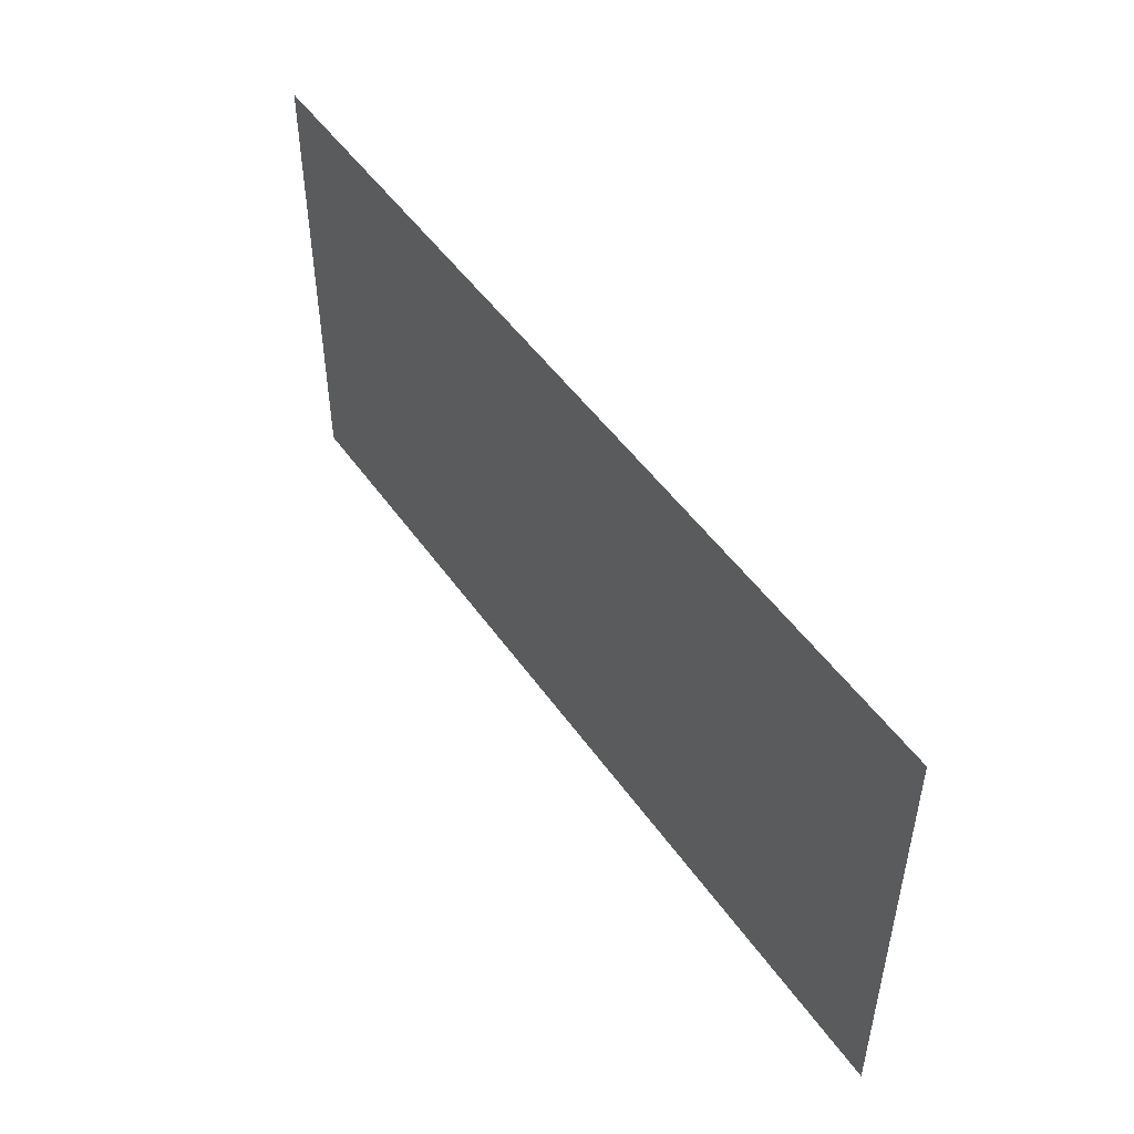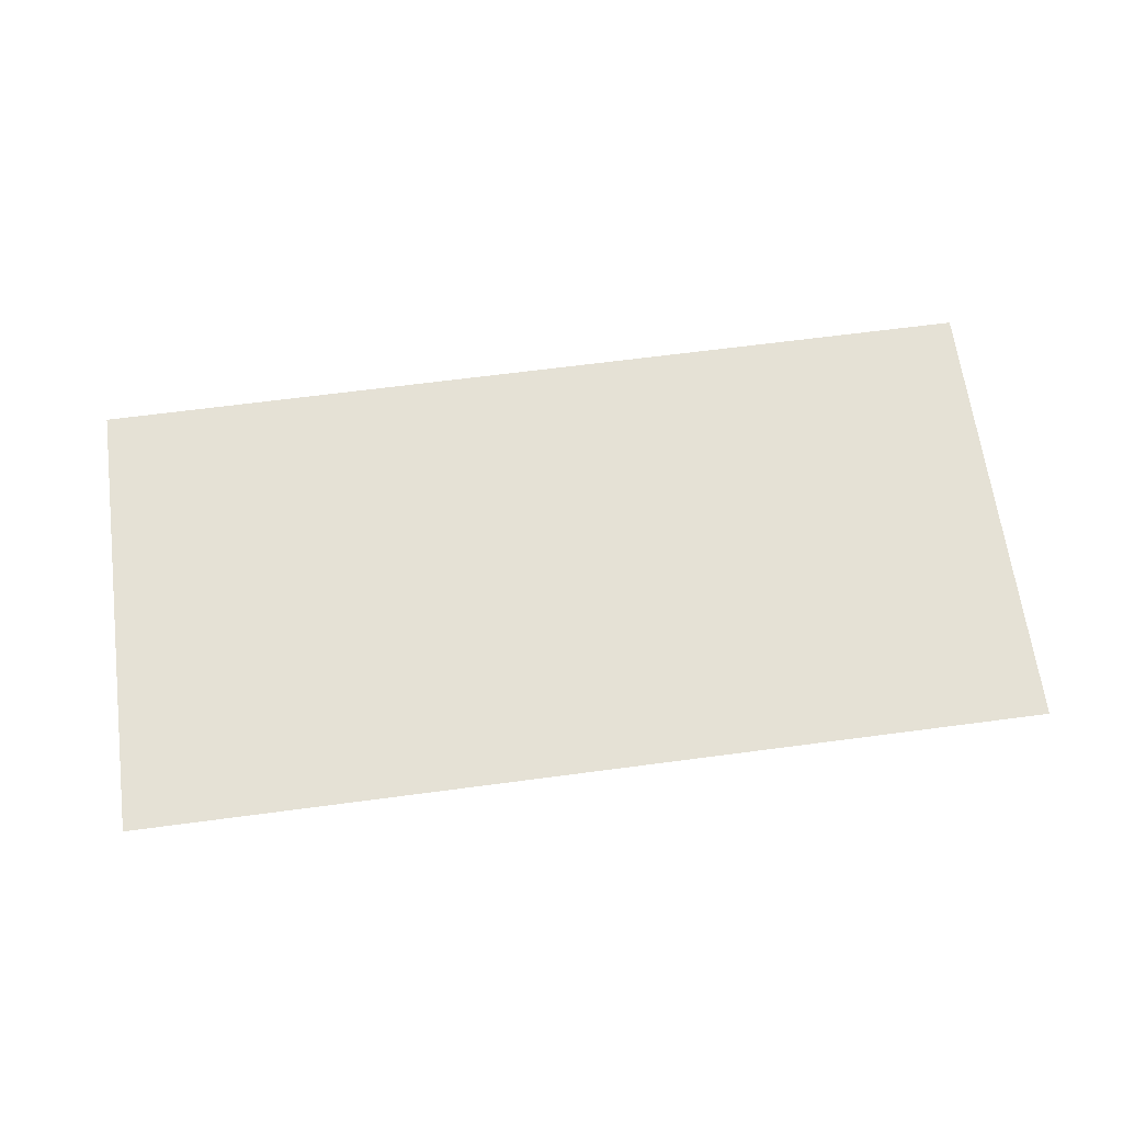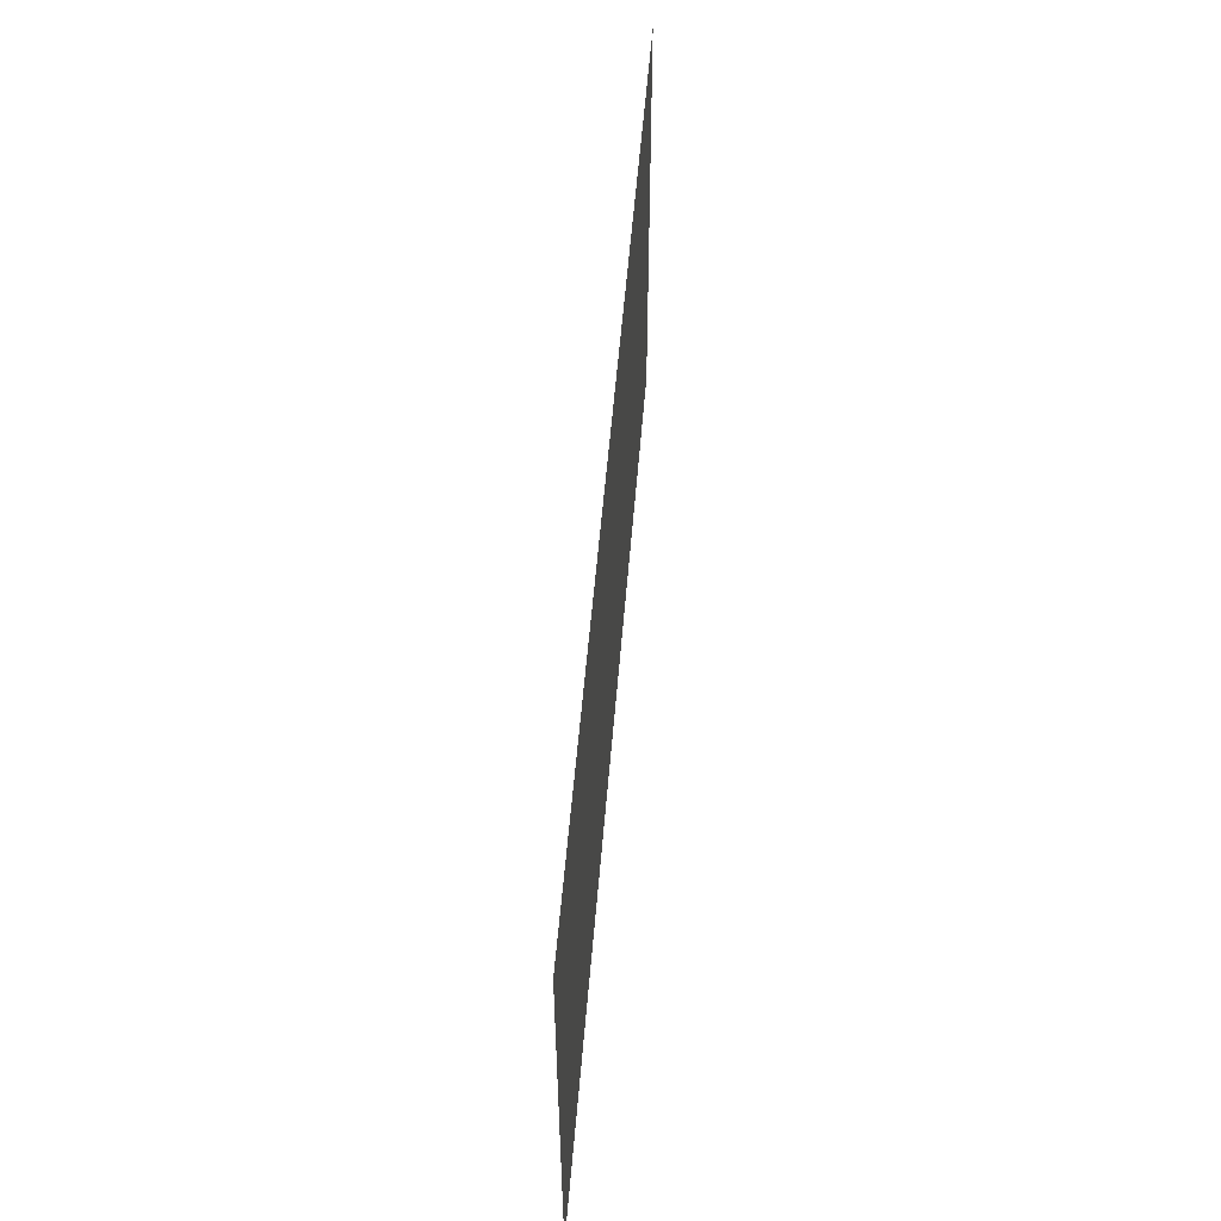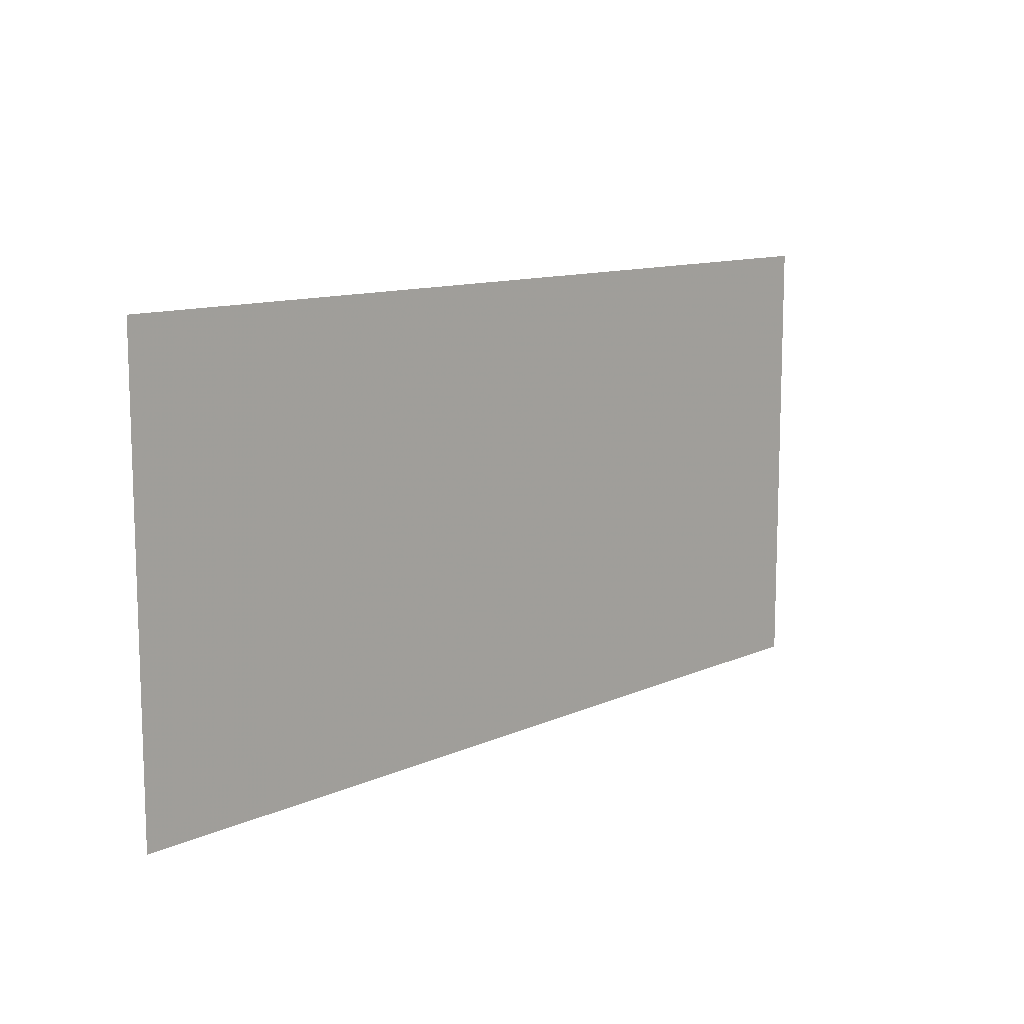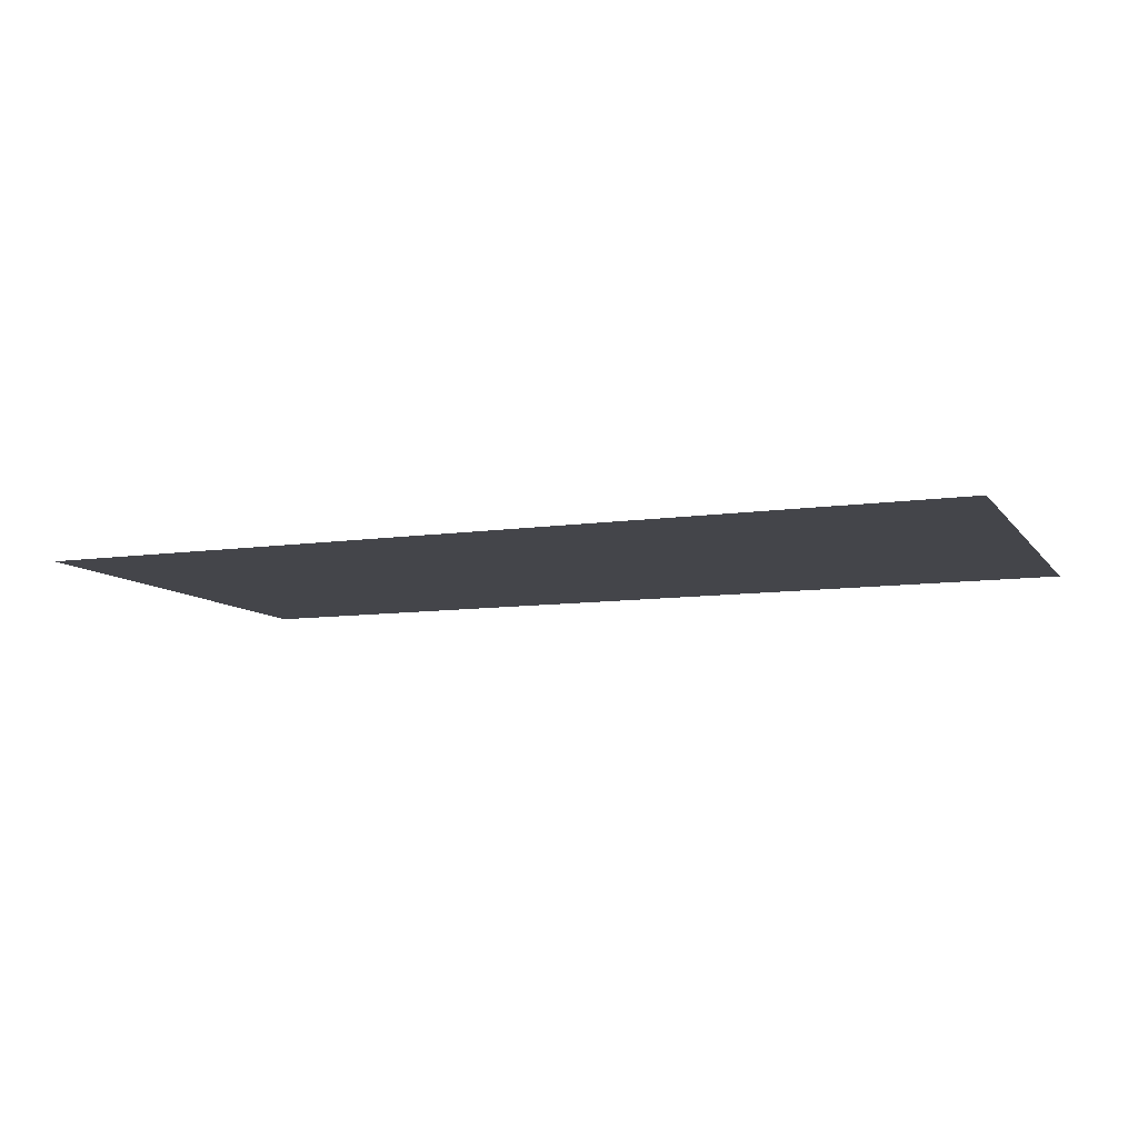
<metadata>
{"format":"obj","ext":"obj","renderer":"f3d","projection":"perspective","resolution":1024,"background":"white","views":[{"elev":49.4,"azim":56.4,"up":"+Y"},{"elev":65.1,"azim":-7.6,"up":"+Z"},{"elev":54.2,"azim":-85.4,"up":"+Y"},{"elev":11.3,"azim":132.5,"up":"+Y"},{"elev":-9.2,"azim":-158.7,"up":"+Z"}]}
</metadata>
<code>
o Plane
v 1 0.5 0
v -1 0.5 0
v 1 -0.5 -0
v -1 -0.5 -0
f 2 1 3
f 4 2 3

</code>
